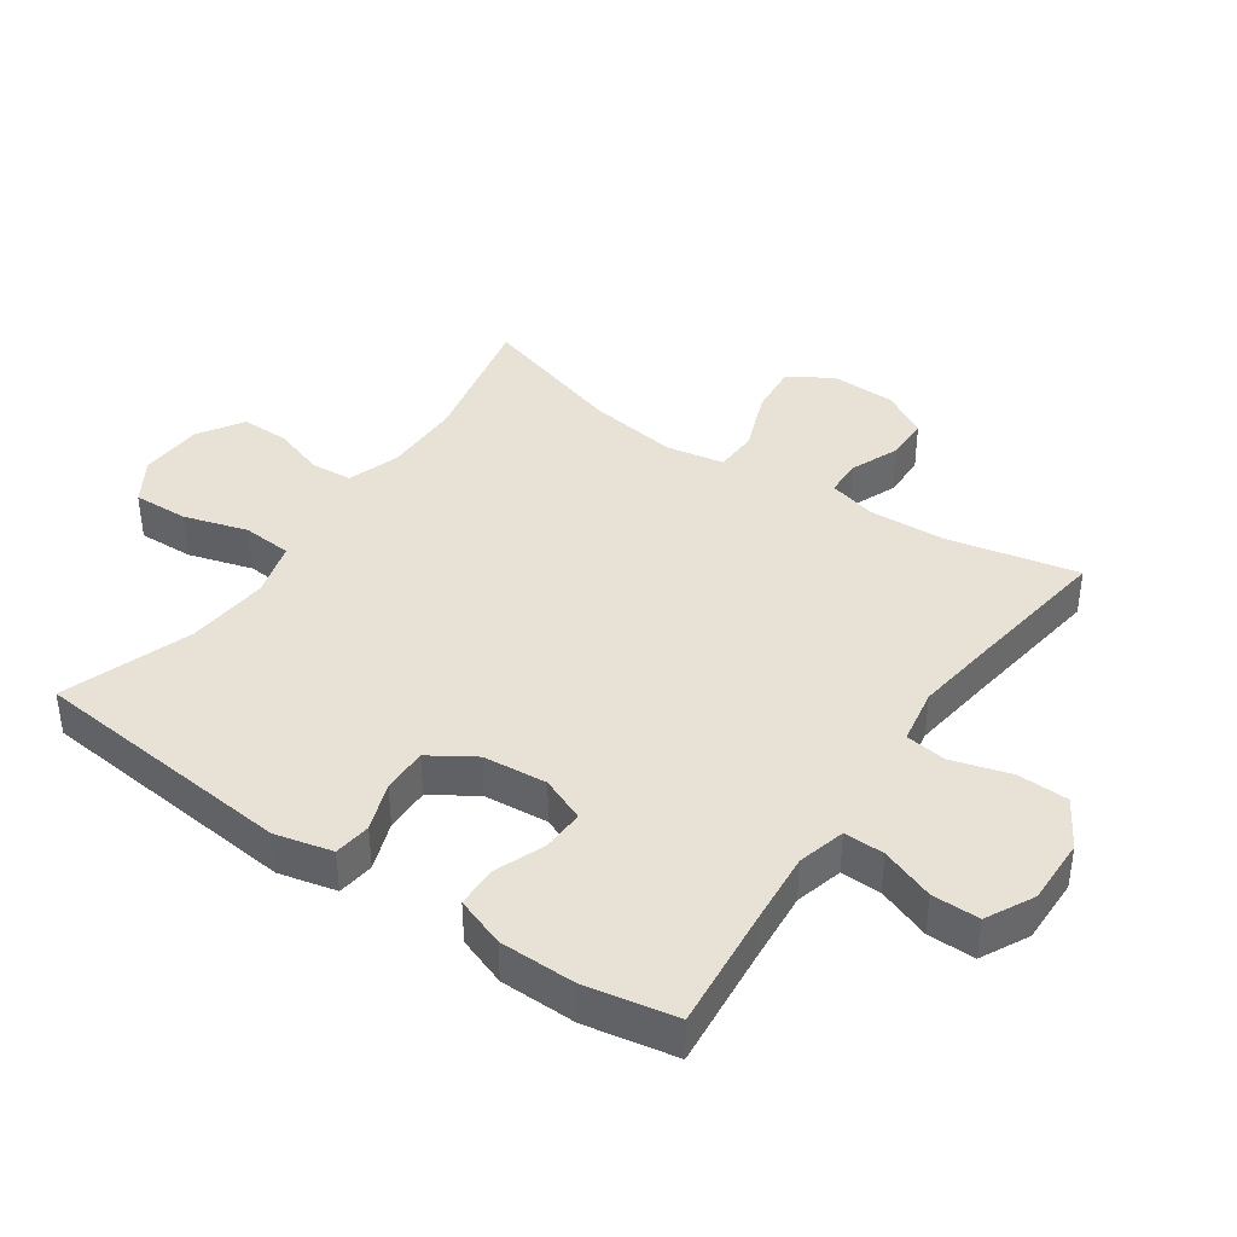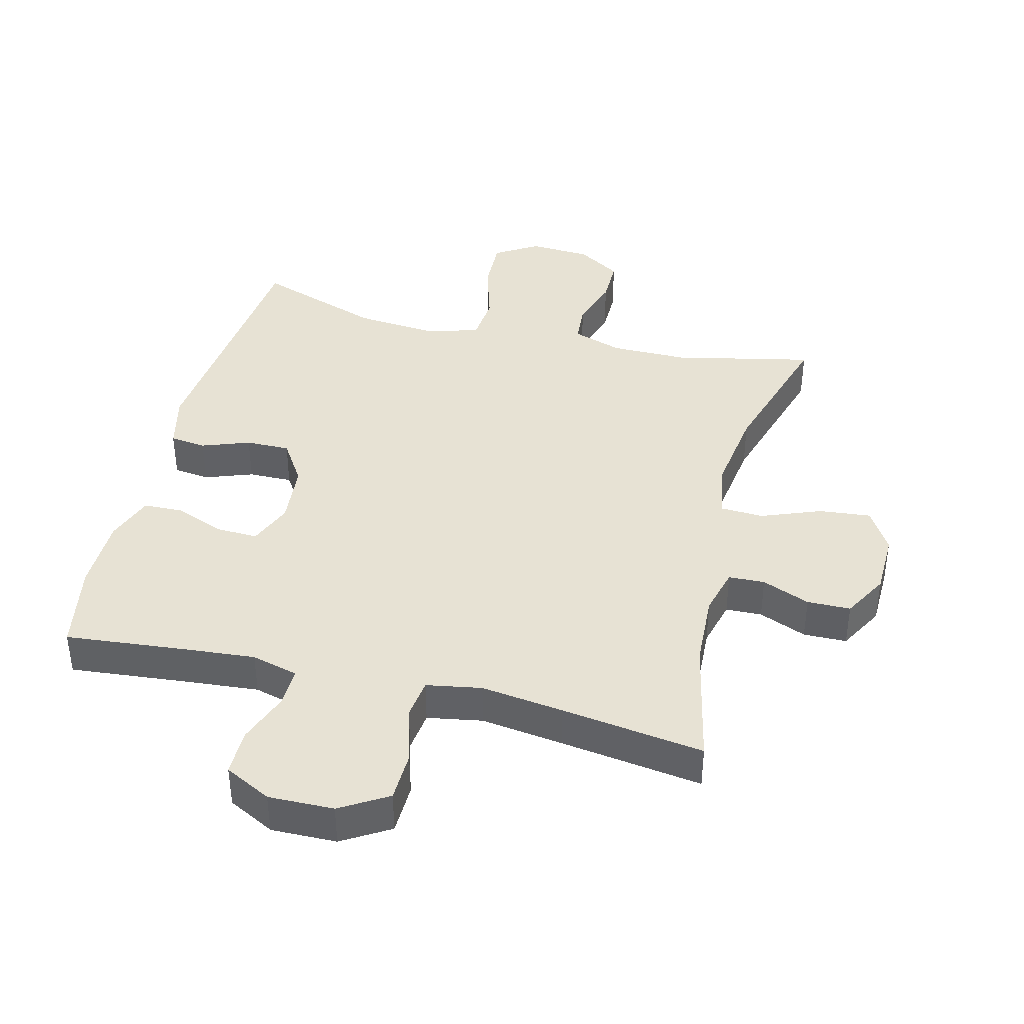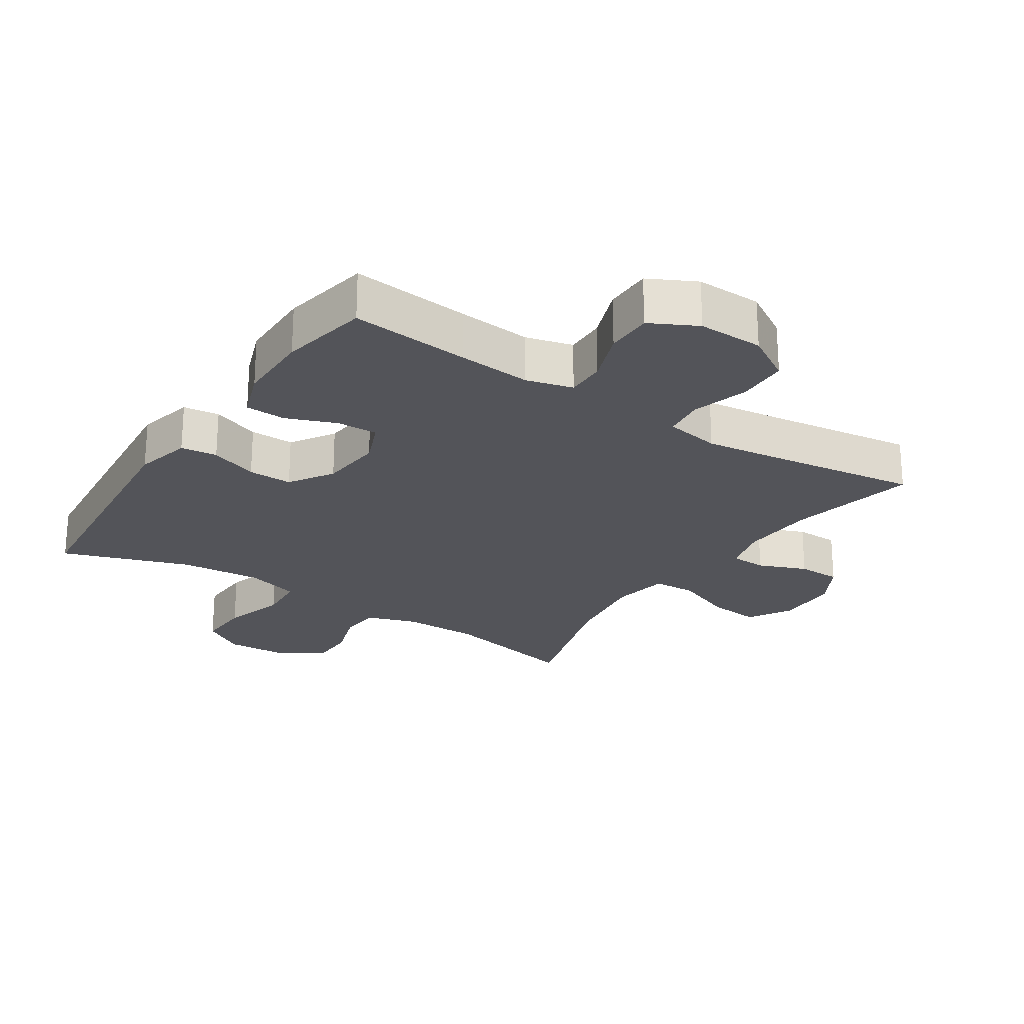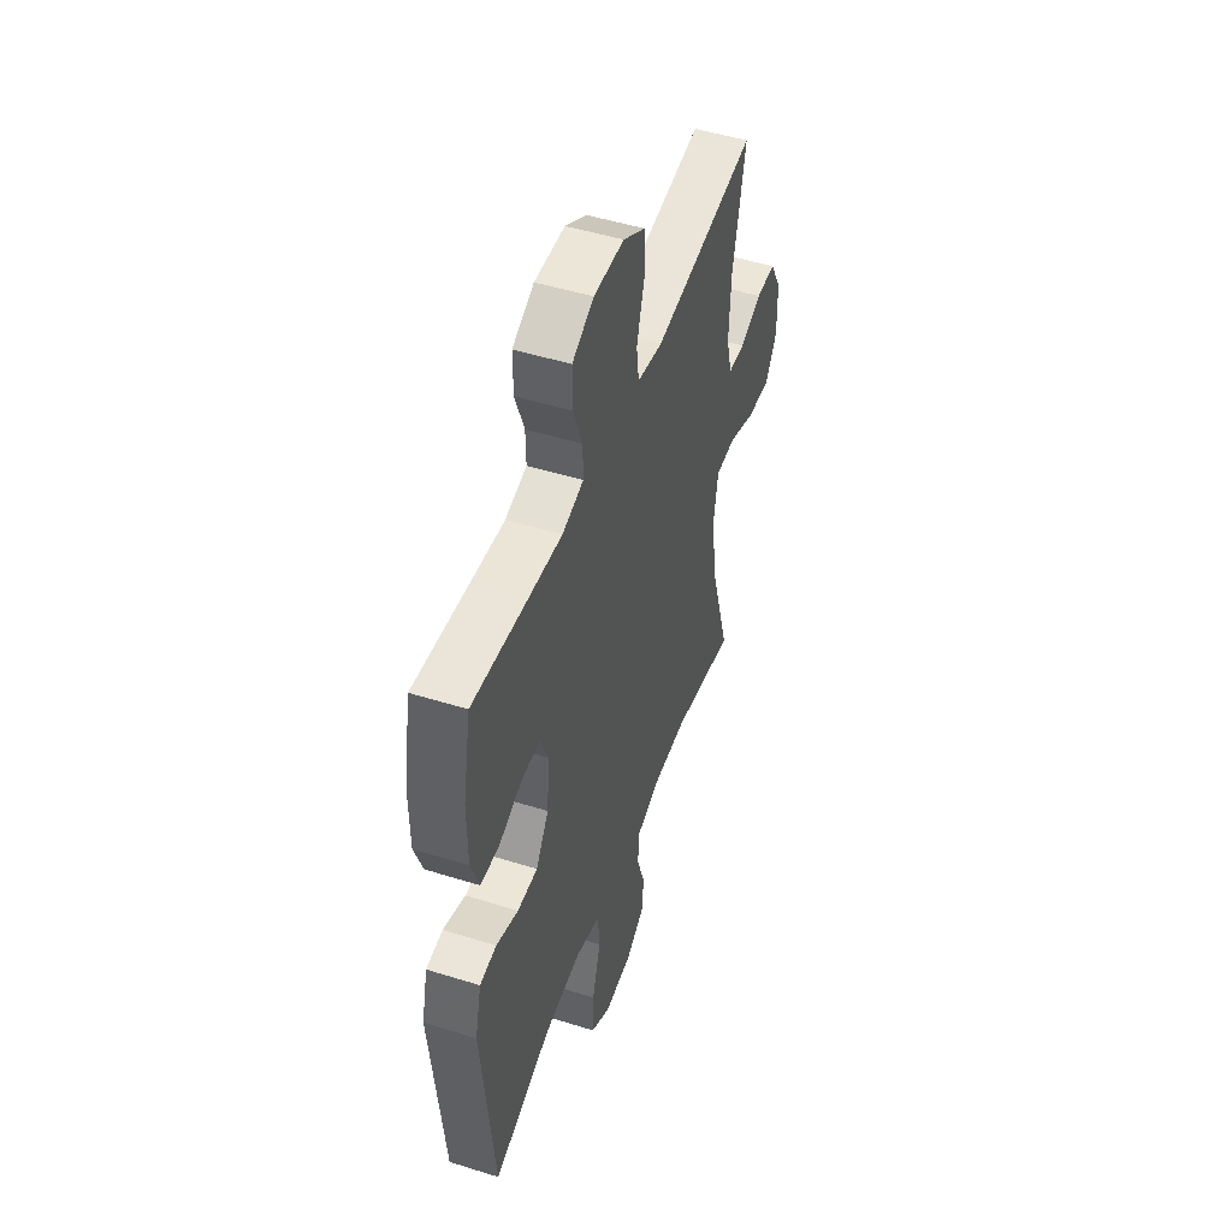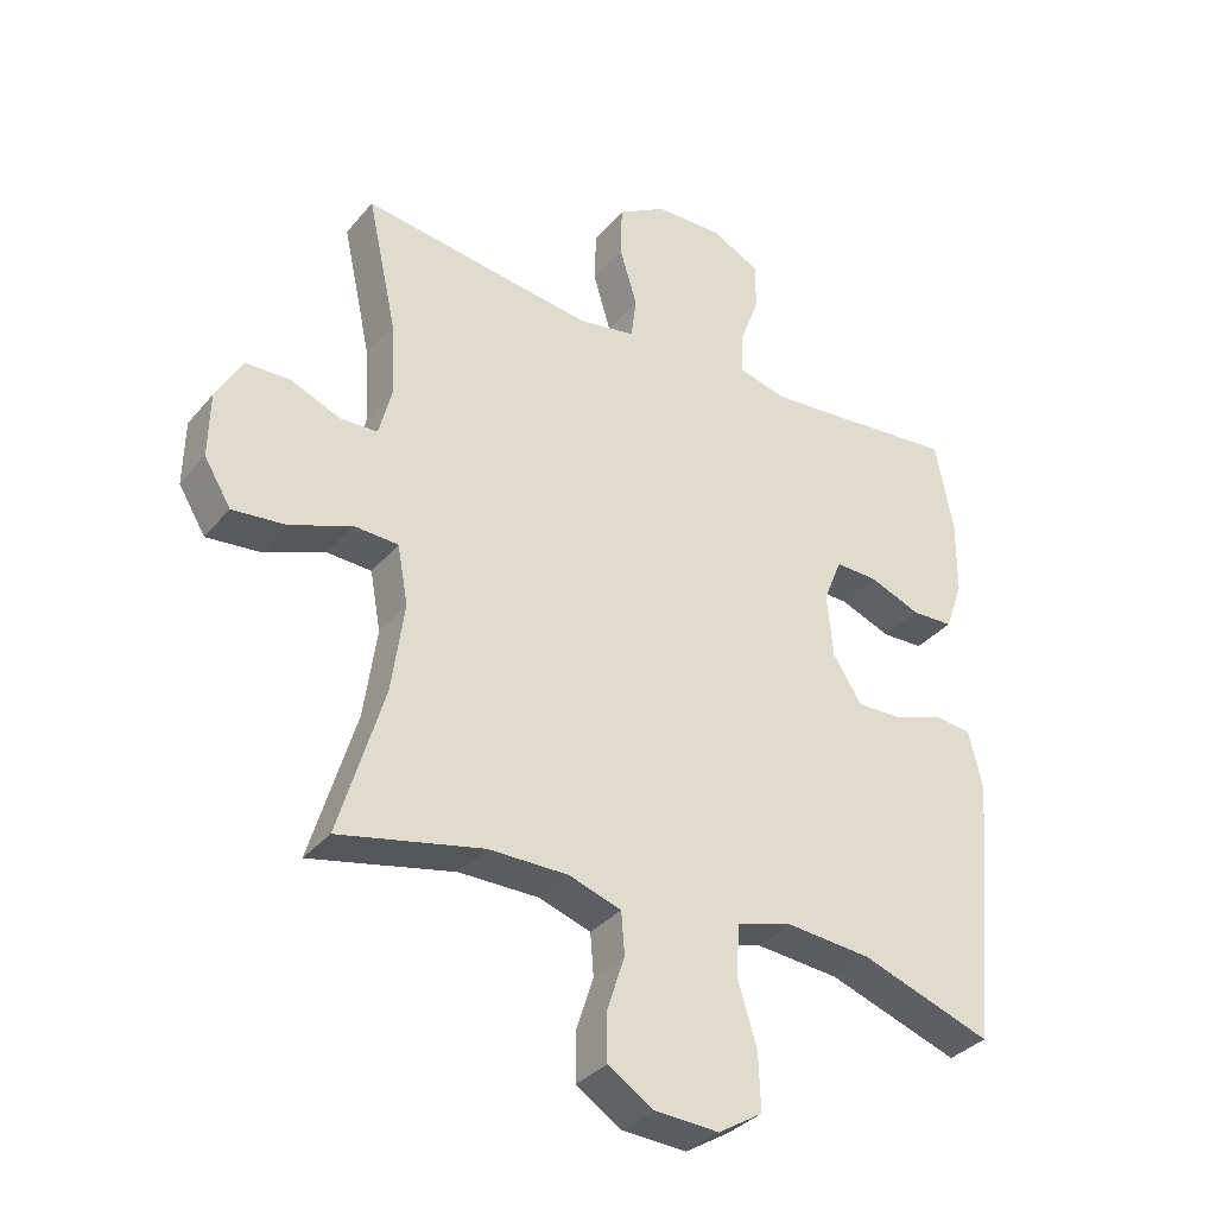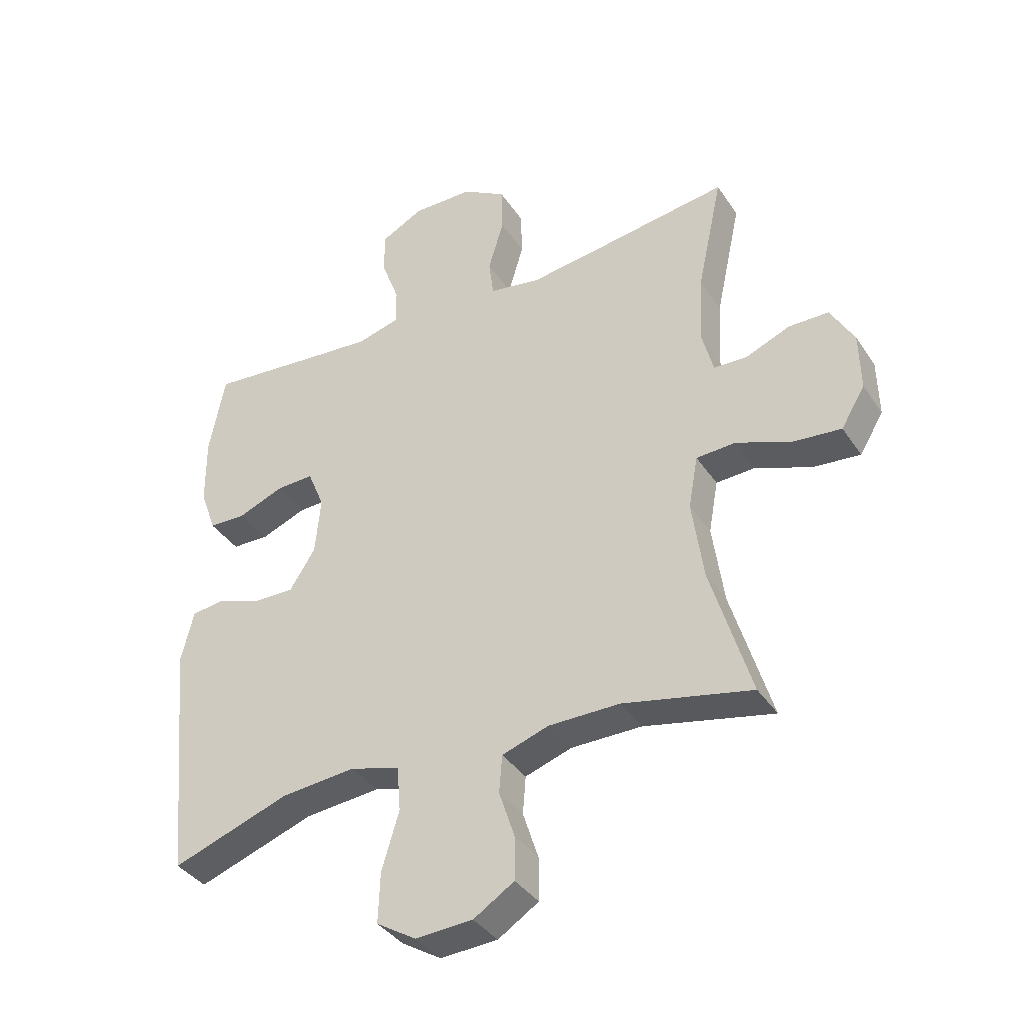
<metadata>
{"format":"obj","ext":"obj","renderer":"f3d","projection":"perspective","resolution":1024,"background":"white","views":[{"elev":40.1,"azim":-55.3,"up":"+Y"},{"elev":40.0,"azim":14.1,"up":"+Y"},{"elev":-23.7,"azim":-33.4,"up":"+Y"},{"elev":49.2,"azim":-70.9,"up":"+Z"},{"elev":-34.4,"azim":146.3,"up":"+Z"},{"elev":-37.9,"azim":29.9,"up":"+Z"}]}
</metadata>
<code>
v -0.5 0.07 0.5
v -0.317 0.07 0.482
v -0.204 0.07 0.472
v -0.132 0.07 0.491
v -0.133 0.07 0.552
v -0.163 0.07 0.633
v -0.163 0.07 0.705
v -0.091 0.07 0.742
v 0.01 0.07 0.74
v 0.083 0.07 0.696
v 0.085 0.07 0.618
v 0.059 0.07 0.53
v 0.067 0.07 0.467
v 0.152 0.07 0.452
v 0.28 0.07 0.469
v 0.5 0.07 0.5
v 0.457 0.07 0.302
v 0.451 0.07 0.187
v 0.47 0.07 0.113
v 0.526 0.07 0.111
v 0.6 0.07 0.141
v 0.667 0.07 0.14
v 0.706 0.07 0.07
v 0.708 0.07 -0.028
v 0.668 0.07 -0.094
v 0.588 0.07 -0.086
v 0.496 0.07 -0.05
v 0.43 0.07 -0.053
v 0.414 0.07 -0.141
v 0.433 0.07 -0.276
v 0.5 0.07 -0.5
v 0.285 0.07 -0.453
v 0.166 0.07 -0.453
v 0.088 0.07 -0.479
v 0.083 0.07 -0.542
v 0.109 0.07 -0.622
v 0.109 0.07 -0.694
v 0.041 0.07 -0.737
v -0.055 0.07 -0.742
v -0.121 0.07 -0.701
v -0.118 0.07 -0.617
v -0.089 0.07 -0.52
v -0.095 0.07 -0.445
v -0.178 0.07 -0.421
v -0.304 0.07 -0.432
v -0.5 0.07 -0.5
v -0.539 0.07 -0.096
v -0.518 0.07 -0.009
v -0.462 0.07 -0.002
v -0.388 0.07 -0.029
v -0.32 0.07 -0.03
v -0.277 0.07 0.037
v -0.268 0.07 0.134
v -0.296 0.07 0.202
v -0.359 0.07 0.2
v -0.436 0.07 0.17
v -0.498 0.07 0.172
v -0.525 0.07 0.247
v -0.526 0.07 0.363
v -0.5 0 0.5
v -0.317 0 0.482
v -0.204 0 0.472
v -0.132 0 0.491
v -0.133 0 0.552
v -0.163 0 0.633
v -0.163 0 0.705
v -0.091 0 0.742
v 0.01 0 0.74
v 0.083 0 0.696
v 0.085 0 0.618
v 0.059 0 0.53
v 0.067 0 0.467
v 0.152 0 0.452
v 0.28 0 0.469
v 0.5 0 0.5
v 0.457 0 0.302
v 0.451 0 0.187
v 0.47 0 0.113
v 0.526 0 0.111
v 0.6 0 0.141
v 0.667 0 0.14
v 0.706 0 0.07
v 0.708 0 -0.028
v 0.668 0 -0.094
v 0.588 0 -0.086
v 0.496 0 -0.05
v 0.43 0 -0.053
v 0.414 0 -0.141
v 0.433 0 -0.276
v 0.5 0 -0.5
v 0.285 0 -0.453
v 0.166 0 -0.453
v 0.088 0 -0.479
v 0.083 0 -0.542
v 0.109 0 -0.622
v 0.109 0 -0.694
v 0.041 0 -0.737
v -0.055 0 -0.742
v -0.121 0 -0.701
v -0.118 0 -0.617
v -0.089 0 -0.52
v -0.095 0 -0.445
v -0.178 0 -0.421
v -0.304 0 -0.432
v -0.5 0 -0.5
v -0.539 0 -0.096
v -0.518 0 -0.009
v -0.462 0 -0.002
v -0.388 0 -0.029
v -0.32 0 -0.03
v -0.277 0 0.037
v -0.268 0 0.134
v -0.296 0 0.202
v -0.359 0 0.2
v -0.436 0 0.17
v -0.498 0 0.172
v -0.525 0 0.247
v -0.526 0 0.363
f 58 59 1 2
f 55 56 57 58
f 54 55 58 2
f 53 54 2 3
f 52 53 3 4
f 47 48 49 50
f 45 46 47 50
f 44 45 50 51
f 43 44 51 52
f 39 40 41 42
f 39 42 43
f 38 39 43
f 35 36 37 38
f 34 35 38 43
f 33 34 43 52
f 30 31 32
f 29 30 32 33
f 28 29 33 52
f 24 25 26 27
f 20 21 22 23
f 19 20 23 24
f 15 16 17
f 14 15 17 18
f 13 14 18 19
f 9 10 11 12
f 9 12 13
f 8 9 13
f 5 6 7 8
f 4 5 8 13
f 52 4 13 19
f 27 28 52
f 19 24 27 52
f 61 60 118 117
f 117 116 115 114
f 61 117 114 113
f 62 61 113 112
f 63 62 112 111
f 109 108 107 106
f 109 106 105 104
f 110 109 104 103
f 111 110 103 102
f 101 100 99 98
f 102 101 98
f 102 98 97
f 97 96 95 94
f 102 97 94 93
f 111 102 93 92
f 91 90 89
f 92 91 89 88
f 111 92 88 87
f 86 85 84 83
f 82 81 80 79
f 83 82 79 78
f 76 75 74
f 77 76 74 73
f 78 77 73 72
f 71 70 69 68
f 72 71 68
f 72 68 67
f 67 66 65 64
f 72 67 64 63
f 78 72 63 111
f 111 87 86
f 111 86 83 78
f 1 60 61 2
f 2 61 62 3
f 3 62 63 4
f 4 63 64 5
f 5 64 65 6
f 6 65 66 7
f 7 66 67 8
f 8 67 68 9
f 9 68 69 10
f 10 69 70 11
f 11 70 71 12
f 12 71 72 13
f 13 72 73 14
f 14 73 74 15
f 15 74 75 16
f 16 75 76 17
f 17 76 77 18
f 18 77 78 19
f 19 78 79 20
f 20 79 80 21
f 21 80 81 22
f 22 81 82 23
f 23 82 83 24
f 24 83 84 25
f 25 84 85 26
f 26 85 86 27
f 27 86 87 28
f 28 87 88 29
f 29 88 89 30
f 30 89 90 31
f 31 90 91 32
f 32 91 92 33
f 33 92 93 34
f 34 93 94 35
f 35 94 95 36
f 36 95 96 37
f 37 96 97 38
f 38 97 98 39
f 39 98 99 40
f 40 99 100 41
f 41 100 101 42
f 42 101 102 43
f 43 102 103 44
f 44 103 104 45
f 45 104 105 46
f 46 105 106 47
f 47 106 107 48
f 48 107 108 49
f 49 108 109 50
f 50 109 110 51
f 51 110 111 52
f 52 111 112 53
f 53 112 113 54
f 54 113 114 55
f 55 114 115 56
f 56 115 116 57
f 57 116 117 58
f 58 117 118 59
f 59 118 60 1

</code>
